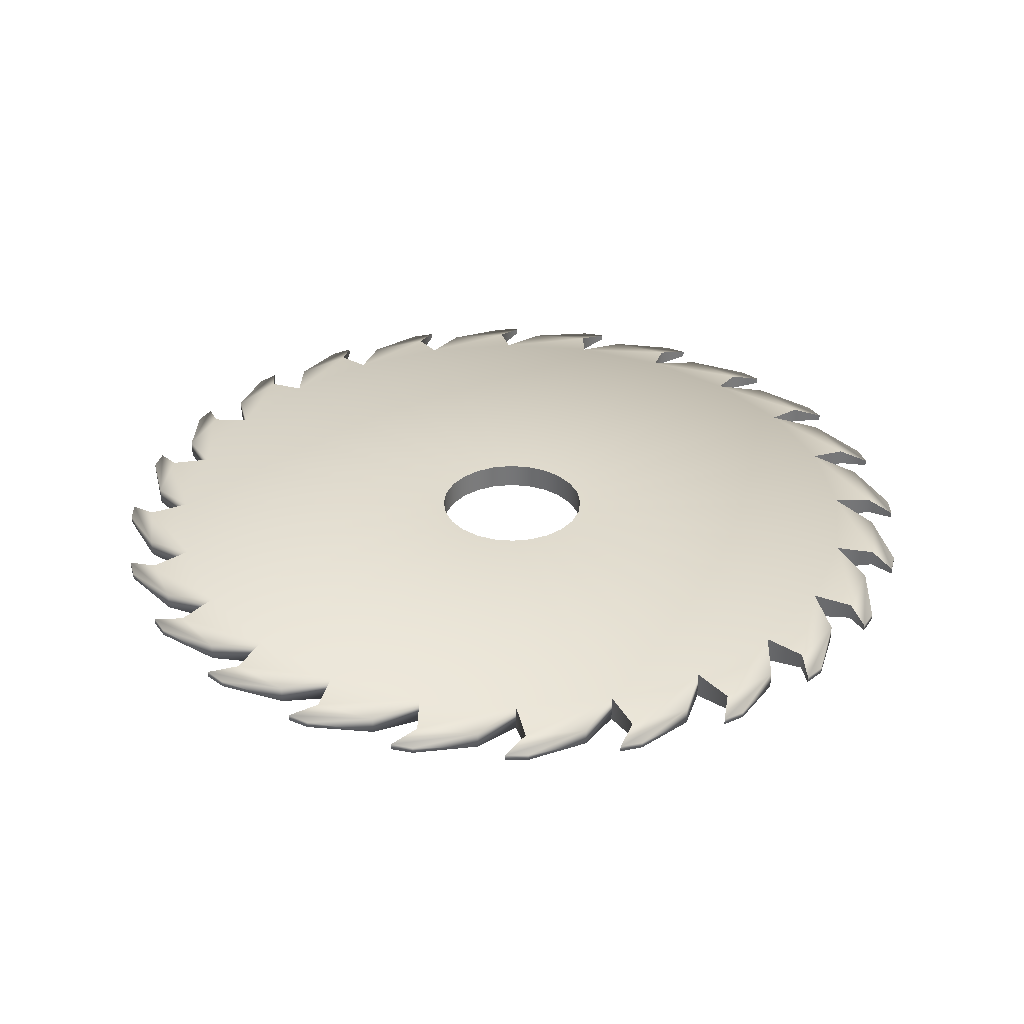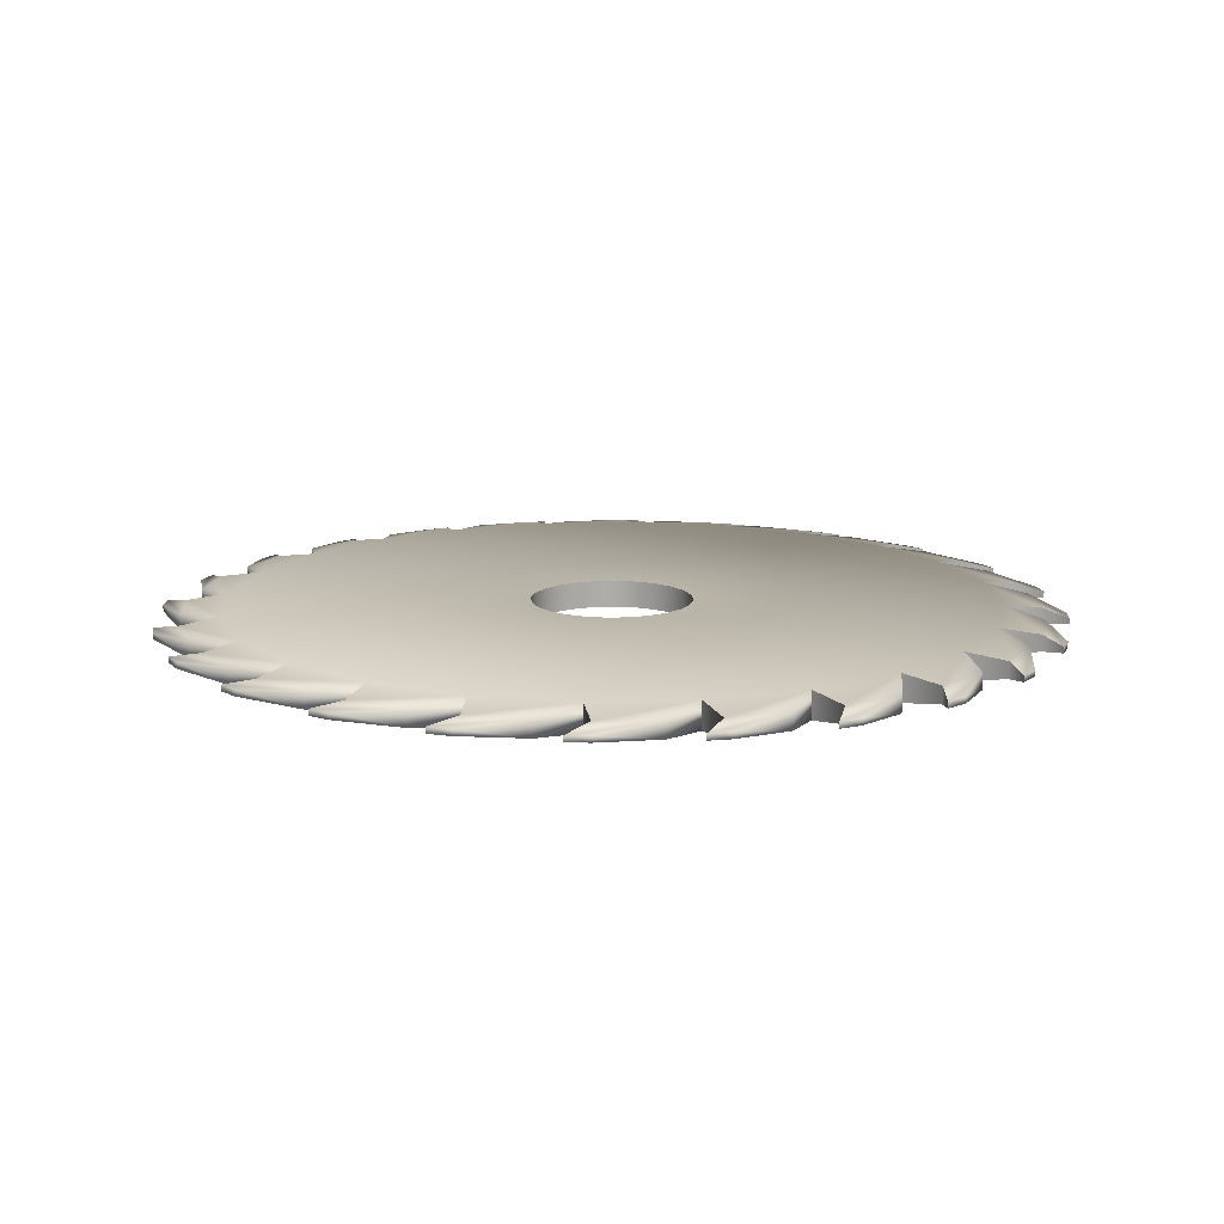
<metadata>
{"format":"obj","ext":"obj","renderer":"f3d","projection":"perspective","resolution":1024,"background":"white","views":[{"elev":33.4,"azim":-120.6,"up":"+Y"},{"elev":13.4,"azim":168.6,"up":"+Y"}]}
</metadata>
<code>
o Cylinder.001
v 0 0.01588 -0.4
v 0.1035 0.01588 -0.3864
v 0.2 0.01588 -0.3464
v 0.2828 0.01588 -0.2828
v 0.3464 0.01588 -0.2
v 0.3864 0.01588 -0.1035
v 0.4 0.01588 0
v 0.3864 0.01588 0.1035
v 0.3464 0.01588 0.2
v 0.2828 0.01588 0.2828
v 0.2 0.01588 0.3464
v 0.1035 0.01588 0.3864
v 0 0.01588 0.4
v -0.1035 0.01588 0.3864
v -0.2 0.01588 0.3464
v -0.2828 0.01588 0.2828
v -0.3464 0.01588 0.2
v -0.3864 0.01588 0.1035
v -0.4 0.01588 0
v -0.3864 0.01588 -0.1035
v -0.3464 0.01588 -0.2
v -0.2828 0.01588 -0.2828
v -0.2 0.01588 -0.3464
v -0.1035 0.01588 -0.3864
v 0 -0.01259 -0.4
v 0.1035 -0.01259 -0.3864
v 0.2 -0.01259 -0.3464
v 0.2828 -0.01259 -0.2828
v 0.3464 -0.01259 -0.2
v 0.3864 -0.01259 -0.1035
v 0.4 -0.01259 0
v 0.3864 -0.01259 0.1035
v 0.3464 -0.01259 0.2
v 0.2828 -0.01259 0.2828
v 0.2 -0.01259 0.3464
v 0.1035 -0.01259 0.3864
v 0 -0.01259 0.4
v -0.1035 -0.01259 0.3864
v -0.2 -0.01259 0.3464
v -0.2828 -0.01259 0.2828
v -0.3464 -0.01259 0.2
v -0.3864 -0.01259 0.1035
v -0.4 -0.01259 0
v -0.3864 -0.01259 -0.1035
v -0.3464 -0.01259 -0.2
v -0.2828 -0.01259 -0.2828
v -0.2 -0.01259 -0.3464
v -0.1035 -0.01259 -0.3864
v -0.2437 0.004824 0.3982
v -0.2228 0.004824 0.4103
v -0.2228 -0.001533 0.4103
v -0.2437 -0.001533 0.3982
v 0.4477 0.004824 0.1323
v 0.454 0.004824 0.109
v 0.454 -0.001533 0.109
v 0.4477 -0.001533 0.1323
v -0.223 0.004824 -0.4102
v -0.2439 0.004824 -0.3981
v -0.2439 -0.001533 -0.3981
v -0.223 -0.001533 -0.4102
v -0.3384 0.004824 0.3216
v -0.3214 0.004824 0.3386
v -0.3214 -0.001533 0.3386
v -0.3384 -0.001533 0.3216
v 0.3982 0.004824 0.2437
v 0.4103 0.004824 0.2228
v 0.4103 -0.001533 0.2228
v 0.3982 -0.001533 0.2437
v -0.1093 0.004824 -0.4539
v -0.1326 0.004824 -0.4477
v -0.1326 -0.001533 -0.4477
v -0.1093 -0.001533 -0.4539
v 0.1323 0.004824 -0.4477
v 0.109 0.004824 -0.454
v 0.109 -0.001533 -0.454
v 0.1323 -0.001533 -0.4477
v -0.4102 0.004824 0.223
v -0.3981 0.004824 0.2439
v -0.3981 -0.001533 0.2439
v -0.4102 -0.001533 0.223
v 0.3216 0.004824 0.3384
v 0.3386 0.004824 0.3214
v 0.3386 -0.001533 0.3214
v 0.3216 -0.001533 0.3384
v 0.01191 0.004824 -0.4667
v -0.01219 0.004824 -0.4667
v -0.01219 -0.001533 -0.4667
v 0.01191 -0.001533 -0.4667
v 0.2437 0.004824 -0.3982
v 0.2228 0.004824 -0.4103
v 0.2228 -0.001533 -0.4103
v 0.2437 -0.001533 -0.3982
v -0.4539 0.004824 0.1093
v -0.4477 0.004824 0.1326
v -0.4477 -0.001533 0.1326
v -0.4539 -0.001533 0.1093
v 0.223 0.004824 0.4102
v 0.2439 0.004824 0.3981
v 0.2439 -0.001533 0.3981
v 0.223 -0.001533 0.4102
v 0.3384 0.004824 -0.3216
v 0.3214 0.004824 -0.3386
v 0.3214 -0.001533 -0.3386
v 0.3384 -0.001533 -0.3216
v -0.4667 0.004824 -0.01191
v -0.4667 0.004824 0.01219
v -0.4667 -0.001533 0.01219
v -0.4667 -0.001533 -0.01191
v 0.1093 0.004824 0.4539
v 0.1326 0.004824 0.4477
v 0.1326 -0.001533 0.4477
v 0.1093 -0.001533 0.4539
v 0.4102 0.004824 -0.223
v 0.3981 0.004824 -0.2439
v 0.3981 -0.001533 -0.2439
v 0.4102 -0.001533 -0.223
v -0.4477 0.004824 -0.1323
v -0.454 0.004824 -0.109
v -0.454 -0.001533 -0.109
v -0.4477 -0.001533 -0.1323
v -0.01191 0.004824 0.4667
v 0.01219 0.004824 0.4667
v 0.01219 -0.001533 0.4667
v -0.01191 -0.001533 0.4667
v 0.4539 0.004824 -0.1093
v 0.4477 0.004824 -0.1326
v 0.4477 -0.001533 -0.1326
v 0.4539 -0.001533 -0.1093
v -0.3982 0.004824 -0.2437
v -0.4103 0.004824 -0.2228
v -0.4103 -0.001533 -0.2228
v -0.3982 -0.001533 -0.2437
v -0.1323 0.004824 0.4477
v -0.109 0.004824 0.454
v -0.109 -0.001533 0.454
v -0.1323 -0.001533 0.4477
v 0.4667 0.004824 0.01191
v 0.4667 0.004824 -0.01219
v 0.4667 -0.001533 -0.01219
v 0.4667 -0.001533 0.01191
v -0.3216 0.004824 -0.3384
v -0.3386 0.004824 -0.3214
v -0.3386 -0.001533 -0.3214
v -0.3216 -0.001533 -0.3384
v -0.4379 0.01041 -0.04079
v -0.4287 0.01041 -0.1048
v -0.4379 -0.007115 -0.04079
v -0.4287 -0.007115 -0.1048
v -0.4124 0.01041 -0.1527
v -0.3869 0.01041 -0.2122
v -0.4124 -0.007115 -0.1527
v -0.3869 -0.007115 -0.2122
v -0.3588 0.01041 -0.2543
v -0.3188 0.01041 -0.3051
v -0.3588 -0.007115 -0.2543
v -0.3188 -0.007115 -0.3051
v -0.2808 0.01041 -0.3385
v -0.229 0.01041 -0.3772
v -0.2808 -0.007115 -0.3385
v -0.229 -0.007115 -0.3772
v -0.1836 0.01041 -0.3996
v -0.1236 0.01041 -0.4236
v -0.1836 -0.007115 -0.3996
v -0.1236 -0.007115 -0.4236
v -0.07393 0.01041 -0.4335
v -0.009734 0.01041 -0.4412
v -0.07393 -0.007115 -0.4335
v -0.009734 -0.007115 -0.4412
v 0.04079 0.01041 -0.4379
v 0.1048 0.01041 -0.4287
v 0.04079 -0.007115 -0.4379
v 0.1048 -0.007115 -0.4287
v 0.1527 0.01041 -0.4124
v 0.2122 0.01041 -0.3869
v 0.1527 -0.007115 -0.4124
v 0.2122 -0.007115 -0.3869
v 0.2543 0.01041 -0.3588
v 0.3051 0.01041 -0.3188
v 0.2543 -0.007115 -0.3588
v 0.3051 -0.007115 -0.3188
v 0.3385 0.01041 -0.2808
v 0.3772 0.01041 -0.229
v 0.3385 -0.007115 -0.2808
v 0.3772 -0.007115 -0.229
v 0.3996 0.01041 -0.1836
v 0.4236 0.01041 -0.1236
v 0.3996 -0.007115 -0.1836
v 0.4236 -0.007115 -0.1236
v 0.4335 0.01041 -0.07393
v 0.4412 0.01041 -0.009734
v 0.4335 -0.007115 -0.07393
v 0.4412 -0.007115 -0.009734
v 0.4379 0.01041 0.04079
v 0.4287 0.01041 0.1048
v 0.4379 -0.007115 0.04079
v 0.4287 -0.007115 0.1048
v 0.4124 0.01041 0.1527
v 0.3869 0.01041 0.2122
v 0.4124 -0.007115 0.1527
v 0.3869 -0.007115 0.2122
v 0.3588 0.01041 0.2543
v 0.3188 0.01041 0.3051
v 0.3588 -0.007115 0.2543
v 0.3188 -0.007115 0.3051
v 0.2808 0.01041 0.3385
v 0.229 0.01041 0.3772
v 0.2808 -0.007115 0.3385
v 0.229 -0.007115 0.3772
v 0.1836 0.01041 0.3996
v 0.1236 0.01041 0.4236
v 0.1836 -0.007115 0.3996
v 0.1236 -0.007115 0.4236
v 0.07393 0.01041 0.4335
v 0.009734 0.01041 0.4412
v 0.07393 -0.007115 0.4335
v 0.009734 -0.007115 0.4412
v -0.04079 0.01041 0.4379
v -0.1048 0.01041 0.4287
v -0.04079 -0.007115 0.4379
v -0.1048 -0.007115 0.4287
v -0.1527 0.01041 0.4124
v -0.2122 0.01041 0.3869
v -0.1527 -0.007115 0.4124
v -0.2122 -0.007115 0.3869
v -0.2543 0.01041 0.3588
v -0.3051 0.01041 0.3188
v -0.2543 -0.007115 0.3588
v -0.3051 -0.007115 0.3188
v -0.3385 0.01041 0.2808
v -0.3772 0.01041 0.229
v -0.3385 -0.007115 0.2808
v -0.3772 -0.007115 0.229
v -0.3996 0.01041 0.1836
v -0.4236 0.01041 0.1236
v -0.3996 -0.007115 0.1836
v -0.4236 -0.007115 0.1236
v -0.4335 0.01041 0.07393
v -0.4412 0.01041 0.009735
v -0.4335 -0.007115 0.07393
v -0.4412 -0.007115 0.009735
v 0 0.01588 -0.084
v 0.02174 0.01588 -0.08114
v 0.042 0.01588 -0.07275
v 0.0594 0.01588 -0.0594
v 0.07275 0.01588 -0.042
v 0.08114 0.01588 -0.02174
v 0.084 0.01588 0
v 0.08114 0.01588 0.02174
v 0.07275 0.01588 0.042
v 0.0594 0.01588 0.0594
v 0.042 0.01588 0.07275
v 0.02174 0.01588 0.08114
v 0 0.01588 0.084
v -0.02174 0.01588 0.08114
v -0.042 0.01588 0.07275
v -0.0594 0.01588 0.0594
v -0.07275 0.01588 0.042
v -0.08114 0.01588 0.02174
v -0.084 0.01588 0
v -0.08114 0.01588 -0.02174
v -0.07275 0.01588 -0.042
v -0.0594 0.01588 -0.0594
v -0.042 0.01588 -0.07275
v -0.02174 0.01588 -0.08114
v 0 -0.01259 -0.084
v 0.02174 -0.01259 -0.08114
v 0.042 -0.01259 -0.07275
v 0.0594 -0.01259 -0.0594
v 0.07275 -0.01259 -0.042
v 0.08114 -0.01259 -0.02174
v 0.084 -0.01259 0
v 0.08114 -0.01259 0.02174
v 0.07275 -0.01259 0.042
v 0.0594 -0.01259 0.0594
v 0.042 -0.01259 0.07275
v 0.02174 -0.01259 0.08114
v 0 -0.01259 0.084
v -0.02174 -0.01259 0.08114
v -0.042 -0.01259 0.07275
v -0.0594 -0.01259 0.0594
v -0.07275 -0.01259 0.042
v -0.08114 -0.01259 0.02174
v -0.084 -0.01259 0
v -0.08114 -0.01259 -0.02174
v -0.07275 -0.01259 -0.042
v -0.0594 -0.01259 -0.0594
v -0.042 -0.01259 -0.07275
v -0.02174 -0.01259 -0.08114
v -0.1035 0.01588 0.3864
v -0.1035 -0.01259 0.3864
v -0.2 -0.01259 0.3464
v -0.2 0.01588 0.3464
v 0.4 0.01588 0
v 0.4 -0.01259 0
v 0.3864 -0.01259 0.1035
v 0.3864 0.01588 0.1035
v -0.2828 0.01588 -0.2828
v -0.2828 -0.01259 -0.2828
v -0.2 -0.01259 -0.3464
v -0.2 0.01588 -0.3464
v -0.2828 -0.01259 0.2828
v -0.2828 0.01588 0.2828
v 0.3464 -0.01259 0.2
v 0.3464 0.01588 0.2
v -0.1035 -0.01259 -0.3864
v -0.1035 0.01588 -0.3864
v 0 0.01588 -0.4
v 0 -0.01259 -0.4
v 0.1035 -0.01259 -0.3864
v 0.1035 0.01588 -0.3864
v -0.3464 -0.01259 0.2
v -0.3464 0.01588 0.2
v 0.2828 -0.01259 0.2828
v 0.2828 0.01588 0.2828
v 0.2 -0.01259 -0.3464
v 0.2 0.01588 -0.3464
v -0.3864 -0.01259 0.1035
v -0.3864 0.01588 0.1035
v 0.2 -0.01259 0.3464
v 0.2 0.01588 0.3464
v 0.2828 -0.01259 -0.2828
v 0.2828 0.01588 -0.2828
v -0.4 -0.01259 0
v -0.4 0.01588 0
v 0.1035 -0.01259 0.3864
v 0.1035 0.01588 0.3864
v 0.3464 -0.01259 -0.2
v 0.3464 0.01588 -0.2
v -0.3864 -0.01259 -0.1035
v -0.3864 0.01588 -0.1035
v 0 -0.01259 0.4
v 0 0.01588 0.4
v 0.3864 -0.01259 -0.1035
v 0.3864 0.01588 -0.1035
v -0.3464 -0.01259 -0.2
v -0.3464 0.01588 -0.2
v -0.2437 0.004824 0.3982
v -0.2437 -0.001533 0.3982
v -0.2122 0.01041 0.3869
v -0.2122 -0.007115 0.3869
v 0.4477 0.004824 0.1323
v 0.4477 -0.001533 0.1323
v 0.4287 0.01041 0.1048
v 0.4287 -0.007115 0.1048
v -0.223 0.004824 -0.4102
v -0.223 -0.001533 -0.4102
v -0.229 0.01041 -0.3772
v -0.229 -0.007115 -0.3772
v -0.3384 0.004824 0.3216
v -0.3384 -0.001533 0.3216
v -0.3051 0.01041 0.3188
v -0.3051 -0.007115 0.3188
v 0.3982 0.004824 0.2437
v 0.3982 -0.001533 0.2437
v 0.3869 0.01041 0.2122
v 0.3869 -0.007115 0.2122
v -0.1093 0.004824 -0.4539
v -0.1093 -0.001533 -0.4539
v -0.1236 0.01041 -0.4236
v -0.1236 -0.007115 -0.4236
v 0.1323 0.004824 -0.4477
v 0.1323 -0.001533 -0.4477
v 0.1048 0.01041 -0.4287
v 0.1048 -0.007115 -0.4287
v -0.4102 0.004824 0.223
v -0.4102 -0.001533 0.223
v -0.3772 0.01041 0.229
v -0.3772 -0.007115 0.229
v 0.3216 0.004824 0.3384
v 0.3216 -0.001533 0.3384
v 0.3188 0.01041 0.3051
v 0.3188 -0.007115 0.3051
v 0.01191 0.004824 -0.4667
v 0.01191 -0.001533 -0.4667
v -0.009734 0.01041 -0.4412
v -0.009734 -0.007115 -0.4412
v 0.2437 0.004824 -0.3982
v 0.2437 -0.001533 -0.3982
v 0.2122 0.01041 -0.3869
v 0.2122 -0.007115 -0.3869
v -0.4539 0.004824 0.1093
v -0.4539 -0.001533 0.1093
v -0.4236 0.01041 0.1236
v -0.4236 -0.007115 0.1236
v 0.223 0.004824 0.4102
v 0.223 -0.001533 0.4102
v 0.229 0.01041 0.3772
v 0.229 -0.007115 0.3772
v 0.3384 0.004824 -0.3216
v 0.3384 -0.001533 -0.3216
v 0.3051 0.01041 -0.3188
v 0.3051 -0.007115 -0.3188
v -0.4667 0.004824 -0.01191
v -0.4667 -0.001533 -0.01191
v -0.4412 0.01041 0.009735
v -0.4412 -0.007115 0.009735
v 0.1093 0.004824 0.4539
v 0.1093 -0.001533 0.4539
v 0.1236 0.01041 0.4236
v 0.1236 -0.007115 0.4236
v 0.4102 0.004824 -0.223
v 0.4102 -0.001533 -0.223
v 0.3772 0.01041 -0.229
v 0.3772 -0.007115 -0.229
v -0.4477 0.004824 -0.1323
v -0.4477 -0.001533 -0.1323
v -0.4287 0.01041 -0.1048
v -0.4287 -0.007115 -0.1048
v -0.01191 0.004824 0.4667
v -0.01191 -0.001533 0.4667
v 0.009734 0.01041 0.4412
v 0.009734 -0.007115 0.4412
v 0.4539 0.004824 -0.1093
v 0.4539 -0.001533 -0.1093
v 0.4236 0.01041 -0.1236
v 0.4236 -0.007115 -0.1236
v -0.3982 0.004824 -0.2437
v -0.3982 -0.001533 -0.2437
v -0.3869 0.01041 -0.2122
v -0.3869 -0.007115 -0.2122
v -0.1323 0.004824 0.4477
v -0.1323 -0.001533 0.4477
v -0.1048 0.01041 0.4287
v -0.1048 -0.007115 0.4287
v 0.4667 0.004824 0.01191
v 0.4667 -0.001533 0.01191
v 0.4412 0.01041 -0.009734
v 0.4412 -0.007115 -0.009734
v -0.3216 0.004824 -0.3384
v -0.3216 -0.001533 -0.3384
v -0.3188 0.01041 -0.3051
v -0.3188 -0.007115 -0.3051
v 0 0.01588 -0.084
v 0.02174 0.01588 -0.08114
v 0.042 0.01588 -0.07275
v 0.0594 0.01588 -0.0594
v 0.07275 0.01588 -0.042
v 0.08114 0.01588 -0.02174
v 0.084 0.01588 0
v 0.08114 0.01588 0.02174
v 0.07275 0.01588 0.042
v 0.0594 0.01588 0.0594
v 0.042 0.01588 0.07275
v 0.02174 0.01588 0.08114
v 0 0.01588 0.084
v -0.02174 0.01588 0.08114
v -0.042 0.01588 0.07275
v -0.0594 0.01588 0.0594
v -0.07275 0.01588 0.042
v -0.08114 0.01588 0.02174
v -0.084 0.01588 0
v -0.08114 0.01588 -0.02174
v -0.07275 0.01588 -0.042
v -0.0594 0.01588 -0.0594
v -0.042 0.01588 -0.07275
v -0.02174 0.01588 -0.08114
v 0 -0.01259 -0.084
v 0.02174 -0.01259 -0.08114
v 0.042 -0.01259 -0.07275
v 0.0594 -0.01259 -0.0594
v 0.07275 -0.01259 -0.042
v 0.08114 -0.01259 -0.02174
v 0.084 -0.01259 0
v 0.08114 -0.01259 0.02174
v 0.07275 -0.01259 0.042
v 0.0594 -0.01259 0.0594
v 0.042 -0.01259 0.07275
v 0.02174 -0.01259 0.08114
v 0 -0.01259 0.084
v -0.02174 -0.01259 0.08114
v -0.042 -0.01259 0.07275
v -0.0594 -0.01259 0.0594
v -0.07275 -0.01259 0.042
v -0.08114 -0.01259 0.02174
v -0.084 -0.01259 0
v -0.08114 -0.01259 -0.02174
v -0.07275 -0.01259 -0.042
v -0.0594 -0.01259 -0.0594
v -0.042 -0.01259 -0.07275
v -0.02174 -0.01259 -0.08114
f 330 452 453 336
f 334 438 439 293
f 331 469 468 325
f 324 451 452 330
f 328 437 438 334
f 325 468 467 319
f 318 450 451 324
f 308 457 480 305
f 322 436 437 328
f 319 467 466 313
f 312 449 450 318
f 305 480 479 299
f 316 435 436 322
f 313 466 465 303
f 302 448 449 312
f 299 479 478 298
f 310 434 435 316
f 303 465 464 295
f 292 447 448 302
f 298 478 477 335
f 307 433 434 310
f 295 464 463 294
f 337 338 51 50
f 221 222 337 50
f 223 221 50 51
f 340 223 51 338
f 339 224 52 49
f 341 342 55 54
f 193 194 341 54
f 195 193 54 55
f 344 195 55 342
f 343 196 56 53
f 345 346 59 58
f 157 158 345 58
f 159 157 58 59
f 348 159 59 346
f 347 160 60 57
f 349 350 63 62
f 225 226 349 62
f 227 225 62 63
f 352 227 63 350
f 351 228 64 61
f 353 354 67 66
f 197 198 353 66
f 199 197 66 67
f 356 199 67 354
f 355 200 68 65
f 357 358 71 70
f 161 162 357 70
f 163 161 70 71
f 360 163 71 358
f 359 164 72 69
f 361 362 75 74
f 169 170 361 74
f 171 169 74 75
f 364 171 75 362
f 363 172 76 73
f 365 366 79 78
f 229 230 365 78
f 231 229 78 79
f 368 231 79 366
f 367 232 80 77
f 369 370 83 82
f 201 202 369 82
f 203 201 82 83
f 372 203 83 370
f 371 204 84 81
f 373 374 87 86
f 165 166 373 86
f 167 165 86 87
f 376 167 87 374
f 375 168 88 85
f 377 378 91 90
f 173 174 377 90
f 175 173 90 91
f 380 175 91 378
f 379 176 92 89
f 381 382 95 94
f 233 234 381 94
f 235 233 94 95
f 384 235 95 382
f 383 236 96 93
f 385 386 99 98
f 205 206 385 98
f 207 205 98 99
f 388 207 99 386
f 387 208 100 97
f 389 390 103 102
f 177 178 389 102
f 179 177 102 103
f 392 179 103 390
f 391 180 104 101
f 393 394 107 106
f 237 238 393 106
f 239 237 106 107
f 396 239 107 394
f 395 240 108 105
f 397 398 111 110
f 209 210 397 110
f 211 209 110 111
f 400 211 111 398
f 399 212 112 109
f 401 402 115 114
f 181 182 401 114
f 183 181 114 115
f 404 183 115 402
f 403 184 116 113
f 405 406 119 118
f 145 146 405 118
f 147 145 118 119
f 408 147 119 406
f 407 148 120 117
f 409 410 123 122
f 213 214 409 122
f 215 213 122 123
f 412 215 123 410
f 411 216 124 121
f 413 414 127 126
f 185 186 413 126
f 187 185 126 127
f 416 187 127 414
f 415 188 128 125
f 417 418 131 130
f 149 150 417 130
f 151 149 130 131
f 420 151 131 418
f 419 152 132 129
f 421 422 135 134
f 217 218 421 134
f 219 217 134 135
f 424 219 135 422
f 423 220 136 133
f 425 426 139 138
f 189 190 425 138
f 191 189 138 139
f 428 191 139 426
f 427 192 140 137
f 429 430 143 142
f 153 154 429 142
f 155 153 142 143
f 432 155 143 430
f 431 156 144 141
f 20 44 148 407
f 329 323 147 408
f 323 324 145 147
f 324 330 146 145
f 21 45 152 419
f 335 329 151 420
f 329 330 149 151
f 330 336 150 149
f 22 46 156 431
f 298 335 155 432
f 335 336 153 155
f 336 297 154 153
f 23 47 160 347
f 299 298 159 348
f 298 297 157 159
f 297 300 158 157
f 24 48 164 359
f 305 299 163 360
f 299 300 161 163
f 300 306 162 161
f 1 25 168 375
f 308 305 167 376
f 305 306 165 167
f 306 307 166 165
f 2 26 172 363
f 309 308 171 364
f 308 307 169 171
f 307 310 170 169
f 3 27 176 379
f 315 309 175 380
f 309 310 173 175
f 310 316 174 173
f 4 28 180 391
f 321 315 179 392
f 315 316 177 179
f 316 322 178 177
f 5 29 184 403
f 327 321 183 404
f 321 322 181 183
f 322 328 182 181
f 6 30 188 415
f 333 327 187 416
f 327 328 185 187
f 328 334 186 185
f 7 31 192 427
f 294 333 191 428
f 333 334 189 191
f 334 293 190 189
f 8 32 196 343
f 295 294 195 344
f 294 293 193 195
f 293 296 194 193
f 9 33 200 355
f 303 295 199 356
f 295 296 197 199
f 296 304 198 197
f 10 34 204 371
f 313 303 203 372
f 303 304 201 203
f 304 314 202 201
f 11 35 208 387
f 319 313 207 388
f 313 314 205 207
f 314 320 206 205
f 12 36 212 399
f 325 319 211 400
f 319 320 209 211
f 320 326 210 209
f 13 37 216 411
f 331 325 215 412
f 325 326 213 215
f 326 332 214 213
f 14 38 220 423
f 290 331 219 424
f 331 332 217 219
f 332 289 218 217
f 15 39 224 339
f 291 290 223 340
f 290 289 221 223
f 289 292 222 221
f 16 40 228 351
f 301 291 227 352
f 291 292 225 227
f 292 302 226 225
f 17 41 232 367
f 311 301 231 368
f 301 302 229 231
f 302 312 230 229
f 18 42 236 383
f 317 311 235 384
f 311 312 233 235
f 312 318 234 233
f 19 43 240 395
f 323 317 239 396
f 317 318 237 239
f 318 324 238 237
f 255 254 470 471
f 256 255 471 472
f 257 256 472 473
f 258 257 473 474
f 259 258 474 475
f 260 259 475 476
f 261 260 476 285
f 441 440 272 273
f 440 247 271 272
f 247 246 462 271
f 246 245 461 462
f 245 244 460 461
f 244 243 459 460
f 243 242 458 459
f 242 241 265 458
f 241 456 288 265
f 456 455 287 288
f 455 454 286 287
f 454 261 285 286
f 290 278 469 331
f 293 439 248 296
f 336 453 262 297
f 291 279 278 290
f 296 248 249 304
f 309 266 457 308
f 297 262 263 300
f 301 280 279 291
f 304 249 442 314
f 315 267 266 309
f 300 263 264 306
f 311 281 280 301
f 314 442 443 320
f 321 268 267 315
f 306 264 433 307
f 317 282 281 311
f 320 443 444 326
f 327 269 268 321
f 323 283 282 317
f 326 444 445 332
f 333 270 269 327
f 329 284 283 323
f 332 445 446 289
f 294 463 270 333
f 335 477 284 329
f 289 446 447 292
f 250 441 273 274
f 251 250 274 275
f 252 251 275 276
f 253 252 276 277
f 254 253 277 470

</code>
